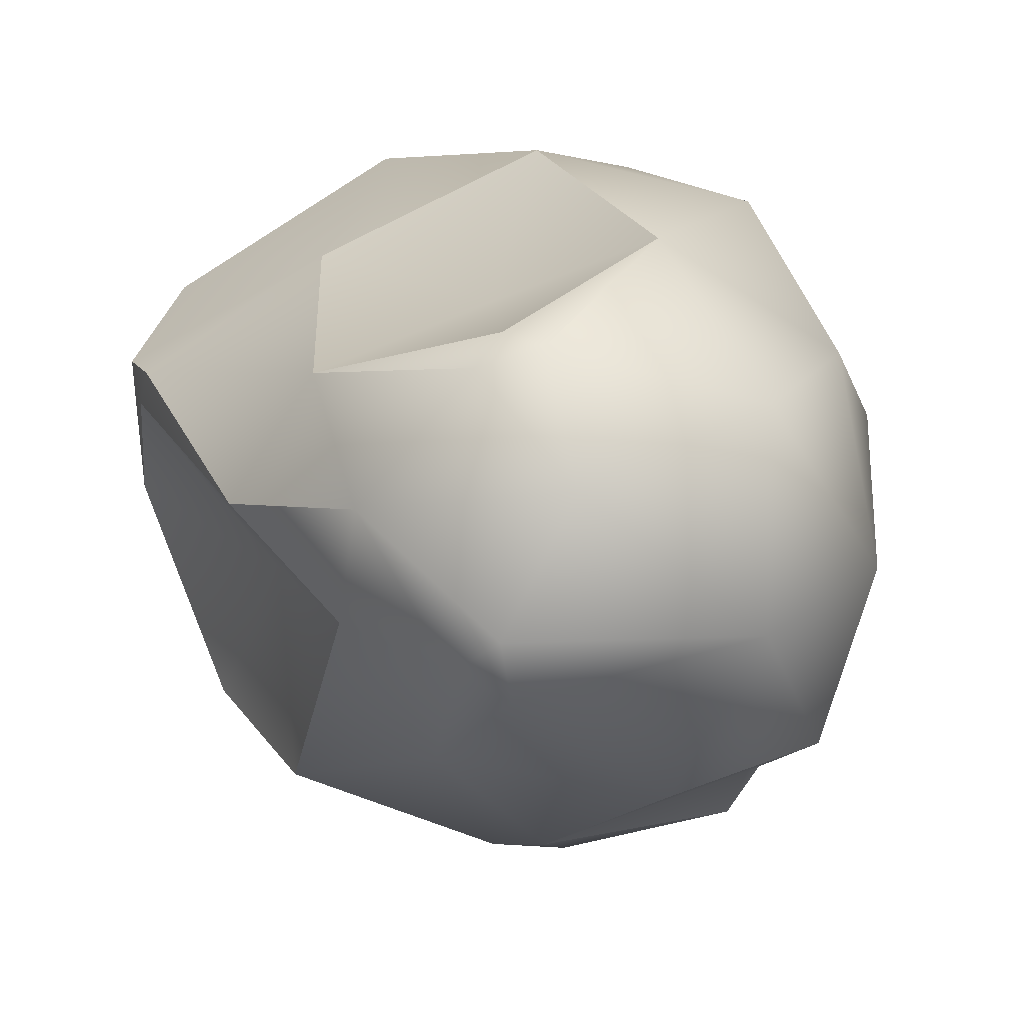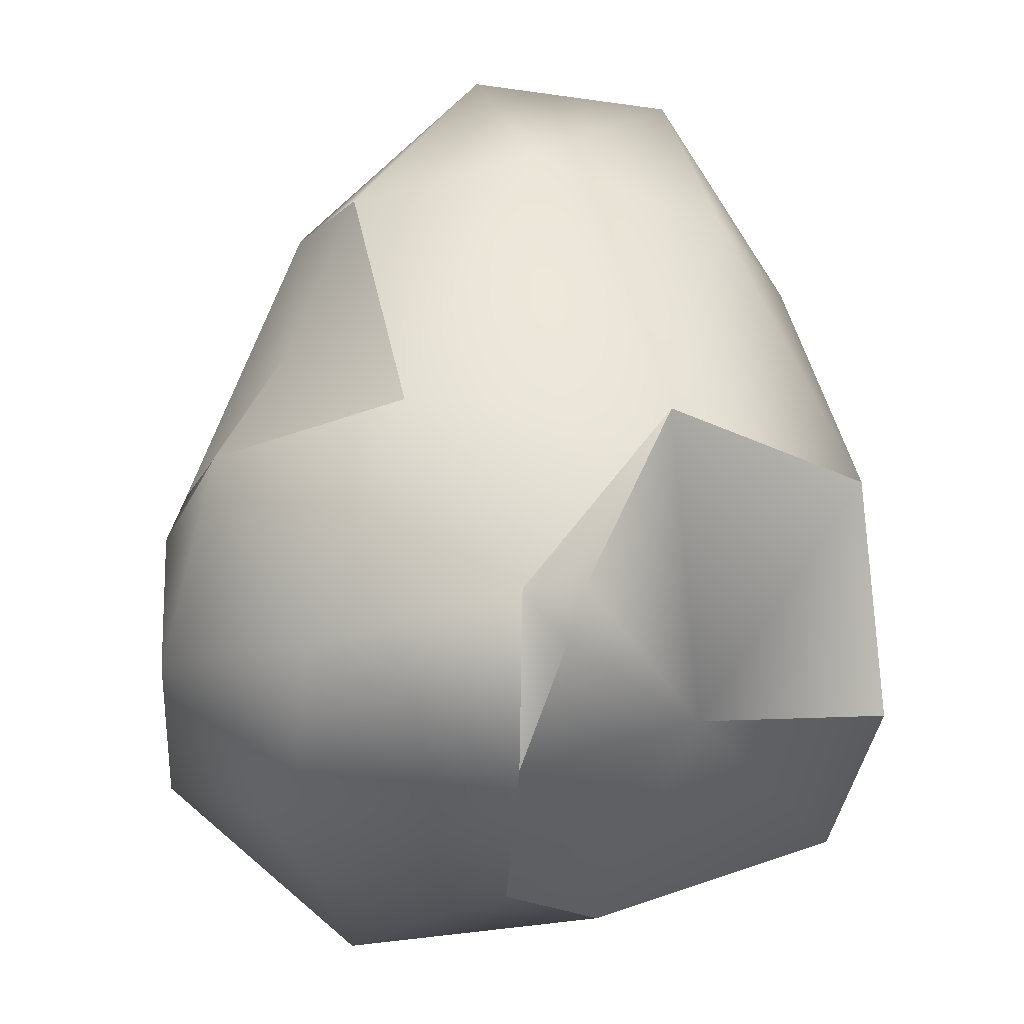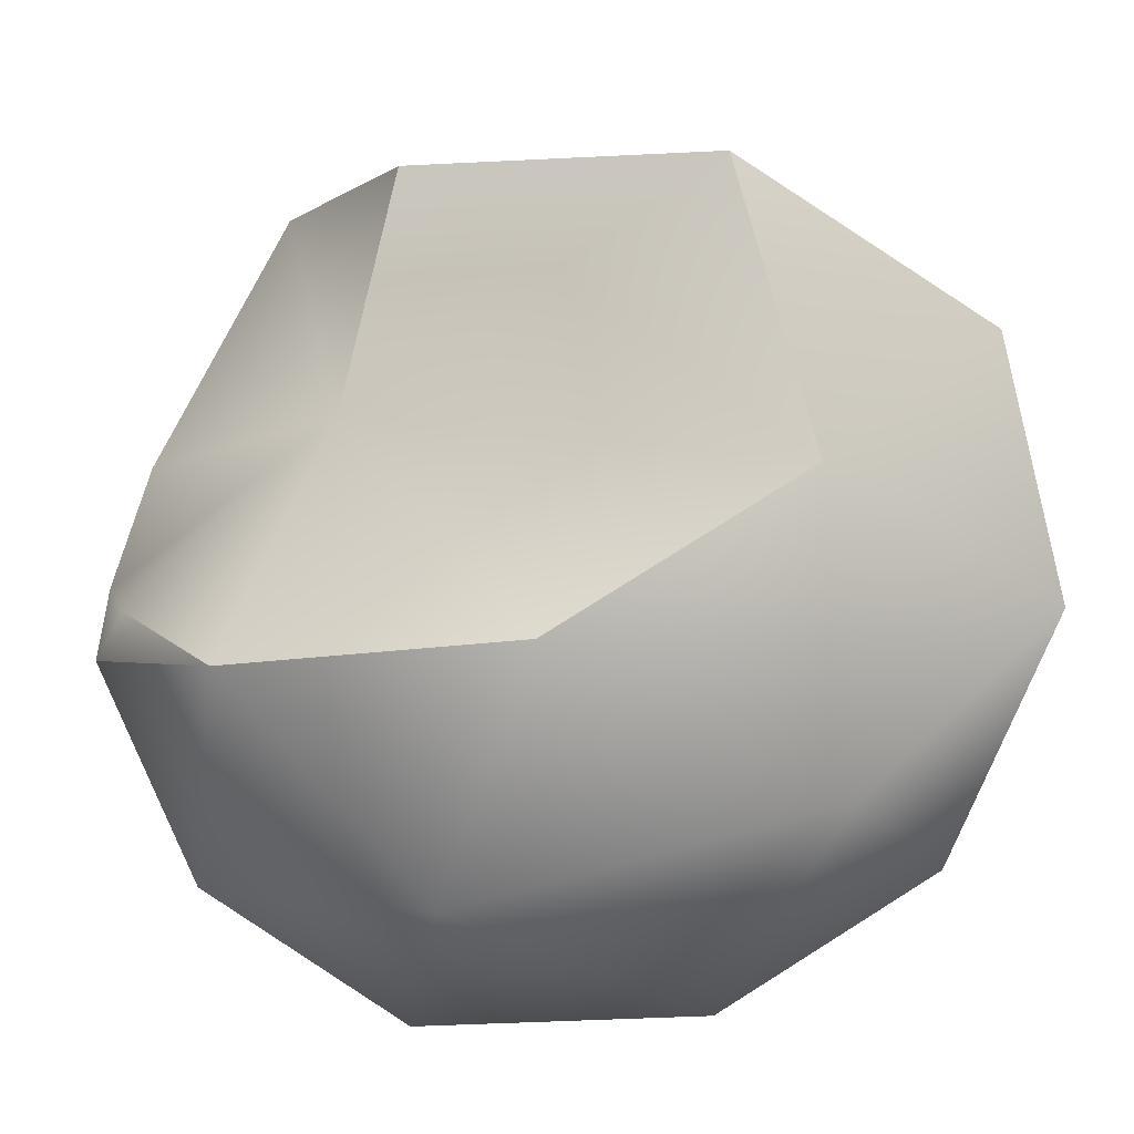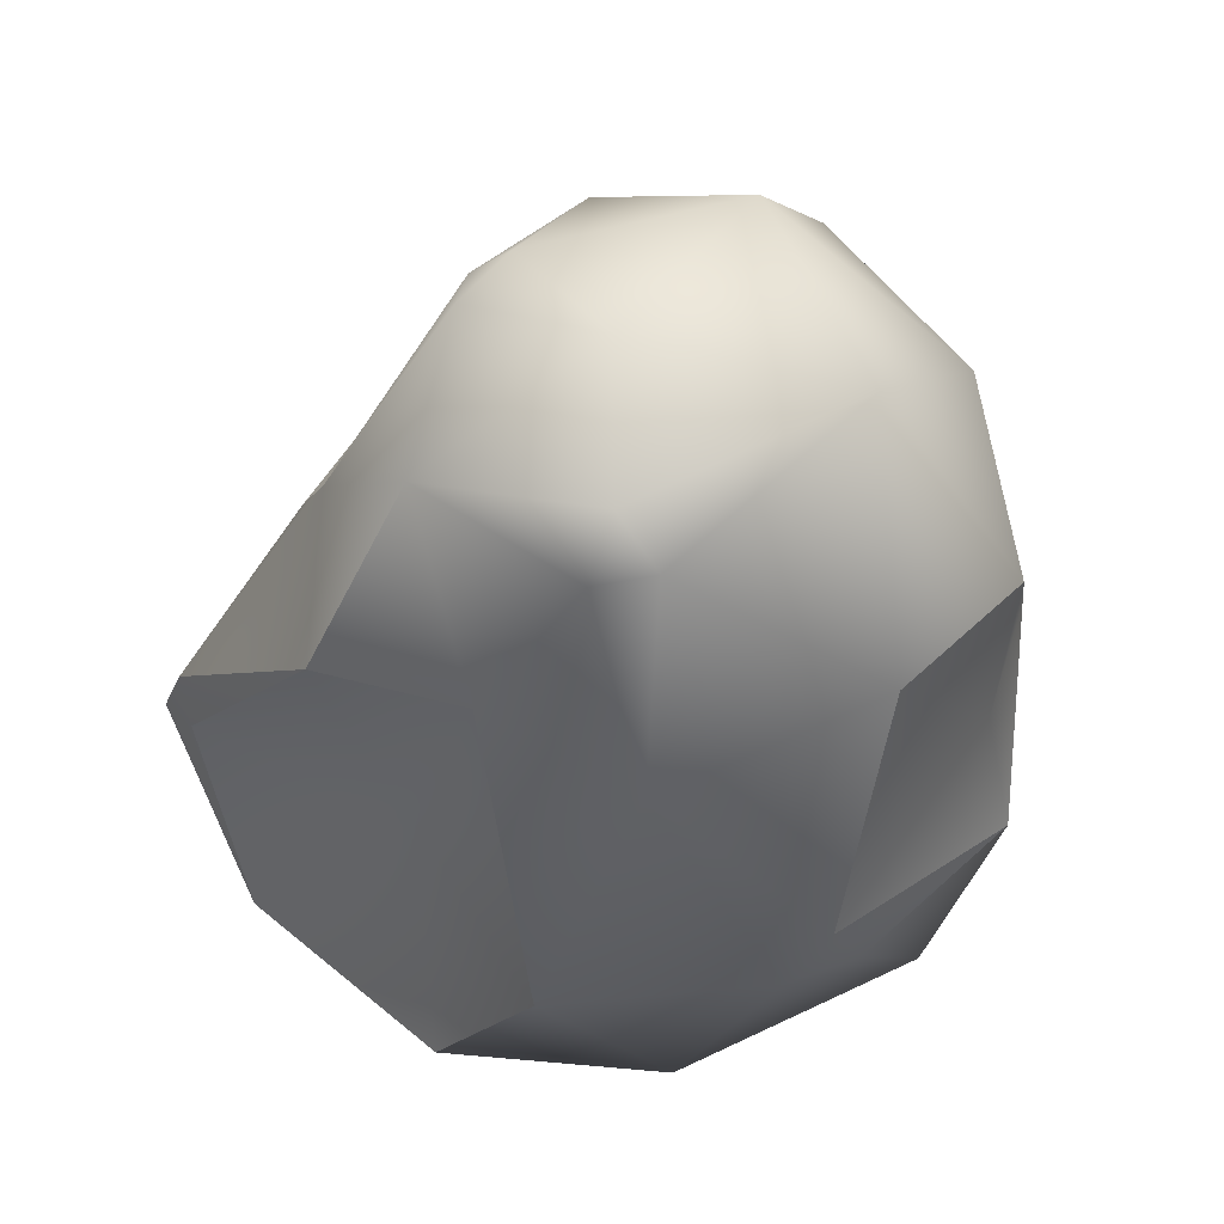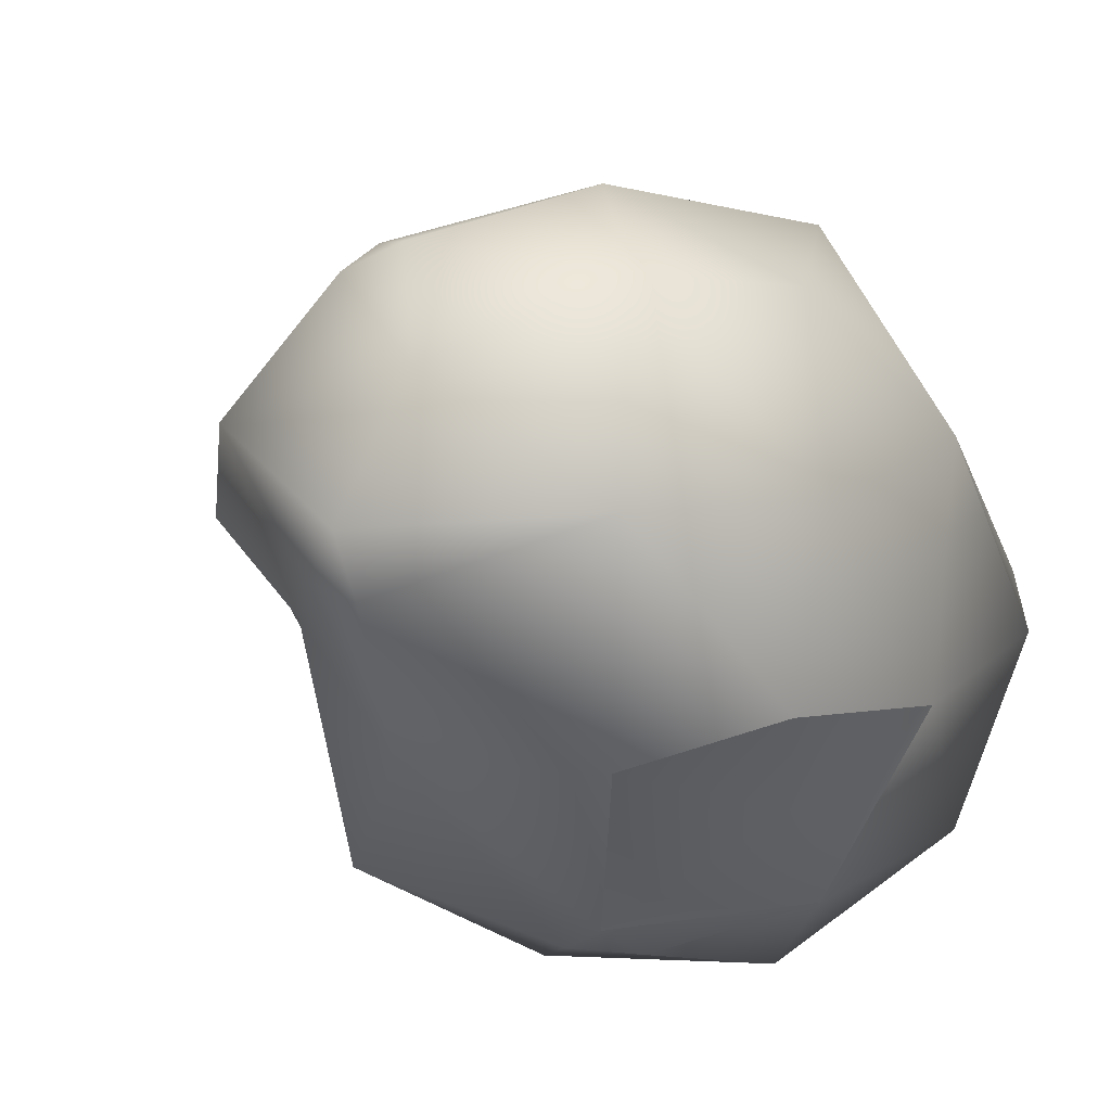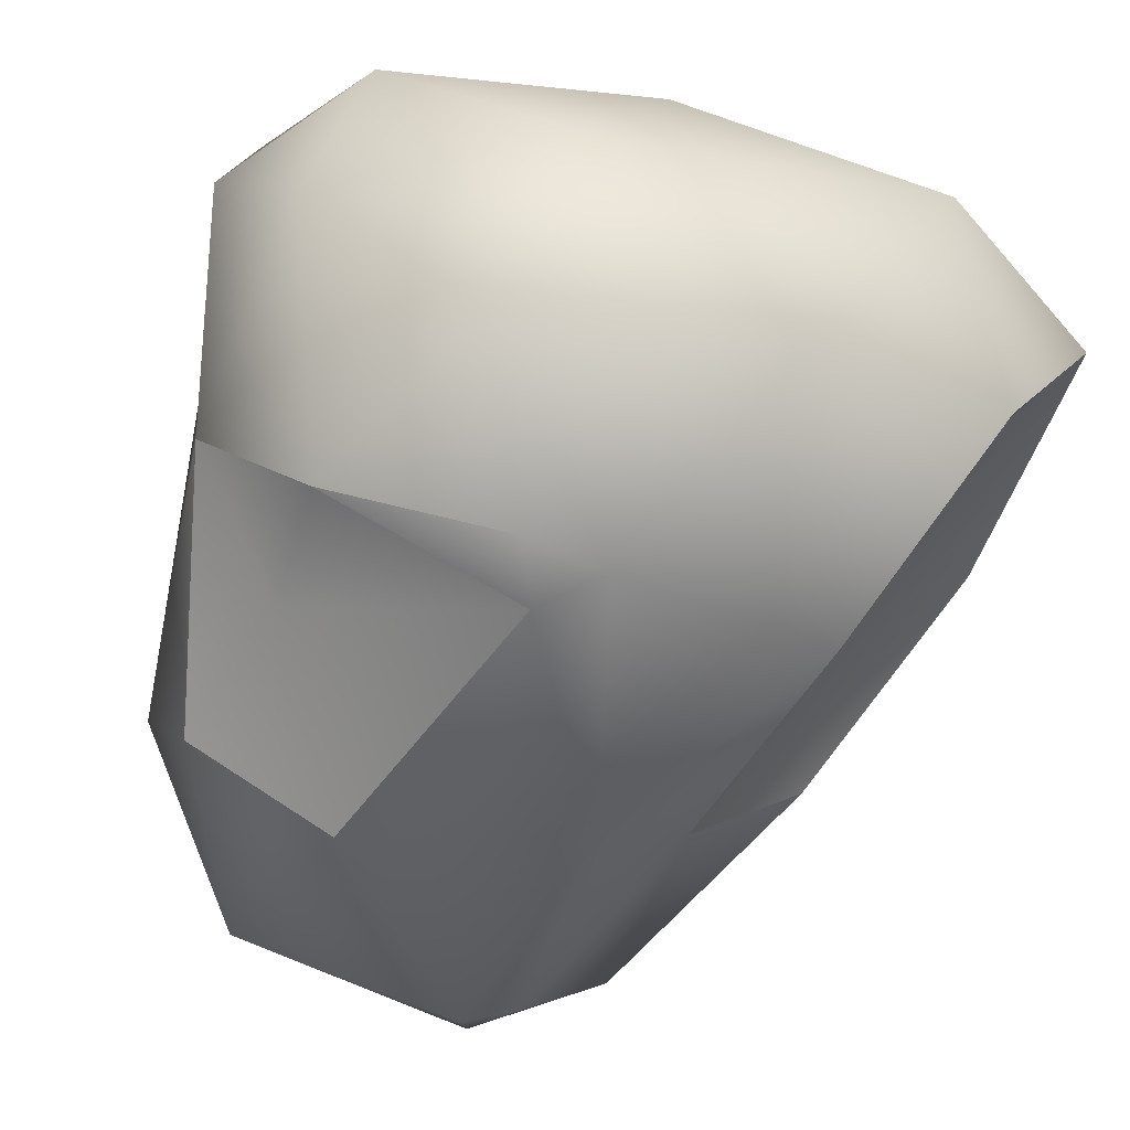
<metadata>
{"format":"obj","ext":"obj","renderer":"f3d","projection":"perspective","resolution":1024,"background":"white","views":[{"elev":5.7,"azim":176.7,"up":"+Z"},{"elev":-23.6,"azim":-98.8,"up":"+Y"},{"elev":5.9,"azim":-1.2,"up":"+Z"},{"elev":69.6,"azim":152.3,"up":"+Y"},{"elev":-12.9,"azim":-160.4,"up":"+Z"},{"elev":-78.9,"azim":-16.7,"up":"+Z"}]}
</metadata>
<code>
o Copper_Nugget_Large
v -0.00861 -0.2299 0.001343
v 0.1959 -0.1531 0.1275
v -0.06767 -0.1374 0.1986
v 0.1746 -0.1438 -0.1147
v 0.1373 -0.04656 -0.03042
v -0.1505 0.1111 0.09772
v -0.1419 0.1122 -0.1018
v 0.112 -0.2084 0.0734
v 0.07528 -0.1667 0.2043
v 0.1263 -0.2266 -0.06862
v -0.0506 -0.2081 -0.119
v -0.1584 -0.1487 -0.1201
v 0.07143 -0.1535 -0.1785
v -0.006657 -0.03211 0.2046
v -0.1235 -0.02562 0.1764
v -0.1761 -0.02048 -0.07623
v 0.1291 -0.02392 -0.1423
v -0.1668 0.1346 -0.009144
v -0.06302 0.13 -0.1252
v 0.1027 0.1056 -0.03852
v -0.1001 0.2144 0.07807
v 0.02305 0.07949 0.1235
v -0.1174 0.03317 -0.1318
v -0.1983 -0.1259 0.01107
v -0.2044 -0.1312 -0.02074
v -0.1891 -0.1522 0.00368
v -0.0648 -0.1308 -0.1887
v 0.1589 0.08424 0.02039
v -0.008143 0.2357 0.03955
v 0.2226 -0.1714 0.006883
v -0.1464 -0.2036 -0.01323
v 0.2083 -0.01849 0.08274
v 0.2194 -0.05724 0.08733
v 0.2133 -0.03986 0.06471
v 0.1124 -0.04018 0.1464
v -0.1912 -0.02299 0.05785
v -0.1155 -0.03172 -0.1682
v 0.0176 -0.035 -0.186
v -0.02307 -0.04116 -0.1902
v -0.01022 -0.009272 -0.1806
v 0.1151 0.1065 0.08826
v -0.05689 0.122 0.1556
v 0.006117 0.2119 0.1052
v 0.02474 0.196 0.1115
v 0.03827 0.2089 0.0952
v -0.0943 -0.1553 0.08978
v 0.09433 0.2123 0.02963
v -0.09804 0.2221 -0.02985
v 0.04921 0.2119 -0.04728
v 0.02188 0.2221 -0.05992
v 0.02779 0.2354 -0.0302
v 0.05393 0.1013 -0.1098
f 4 5 30
f 11 31 12
f 1 11 10
f 30 10 4
f 3 9 14
f 46 3 15
f 27 37 39
f 4 13 17
f 35 32 41
f 3 14 15
f 46 26 31
f 5 17 20
f 41 22 35
f 21 42 43
f 50 19 48
f 52 19 50
f 34 5 28
f 2 30 33
f 28 20 47
f 5 20 28
f 47 20 49
f 20 52 49
f 48 21 29
f 7 18 48
f 51 48 29
f 18 6 21
f 48 18 21
f 15 14 42
f 15 42 6
f 21 43 29
f 22 41 44
f 19 7 48
f 41 28 47
f 32 28 41
f 17 38 52
f 40 52 38
f 17 13 38
f 37 16 23
f 16 18 7
f 40 37 23
f 16 36 18
f 6 42 21
f 14 22 42
f 42 22 44
f 14 9 35
f 9 2 35
f 45 41 47
f 40 19 52
f 45 47 29
f 27 12 37
f 23 7 19
f 19 40 23
f 11 12 27
f 36 46 15
f 36 6 18
f 36 15 6
f 35 22 14
f 2 8 30
f 1 46 31
f 23 16 7
f 10 13 4
f 10 11 13
f 13 27 38
f 11 27 13
f 2 33 35
f 12 25 16
f 25 36 16
f 31 25 12
f 30 8 10
f 30 5 34
f 8 1 10
f 1 31 11
f 8 46 1
f 8 2 9
f 37 12 16
f 46 9 3
f 17 5 4
f 46 8 9
f 24 25 26
f 32 33 34
f 38 39 40
f 43 44 45
f 36 25 24
f 17 52 20
f 25 31 26
f 28 32 34
f 27 39 38
f 29 43 45
f 43 42 44
f 44 41 45
f 39 37 40
f 35 33 32
f 46 24 26
f 33 30 34
f 24 46 36
f 49 50 51
f 47 49 51
f 50 48 51
f 49 52 50
f 47 51 29

</code>
